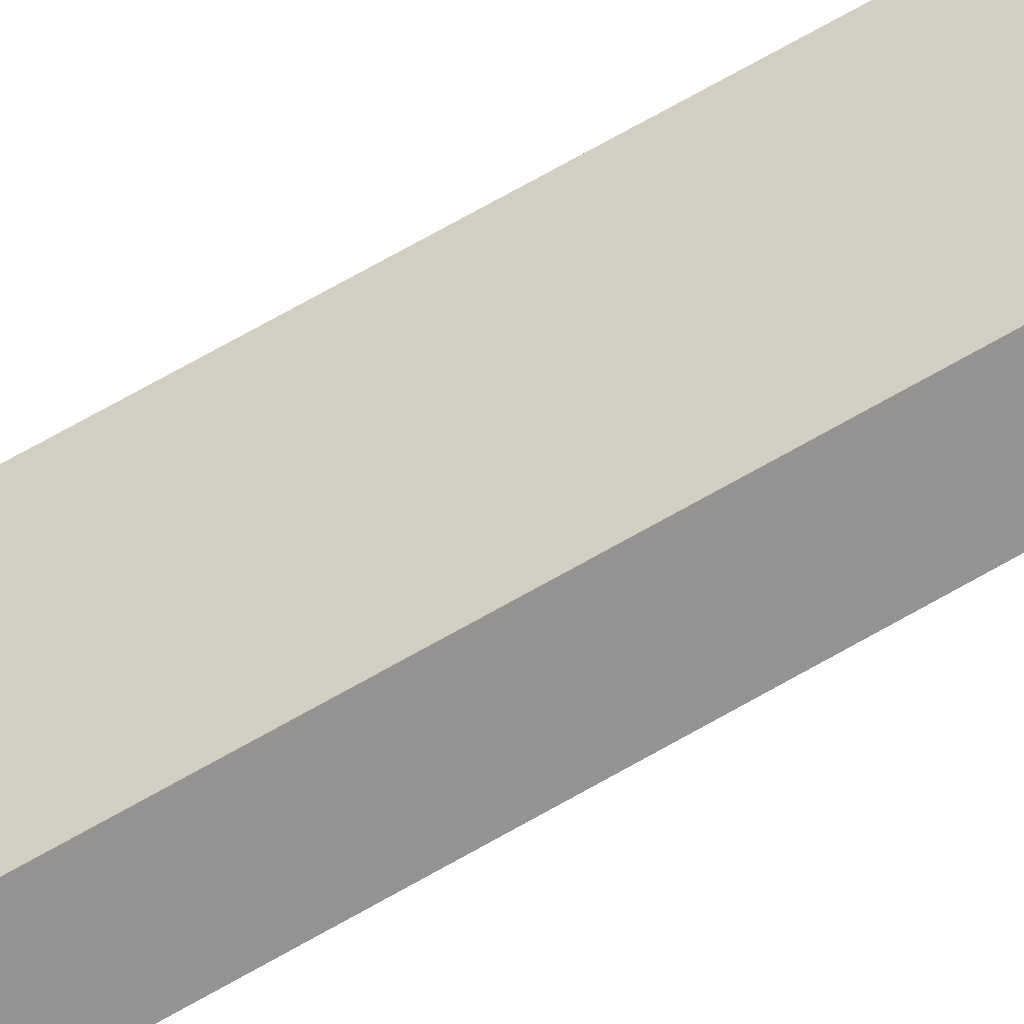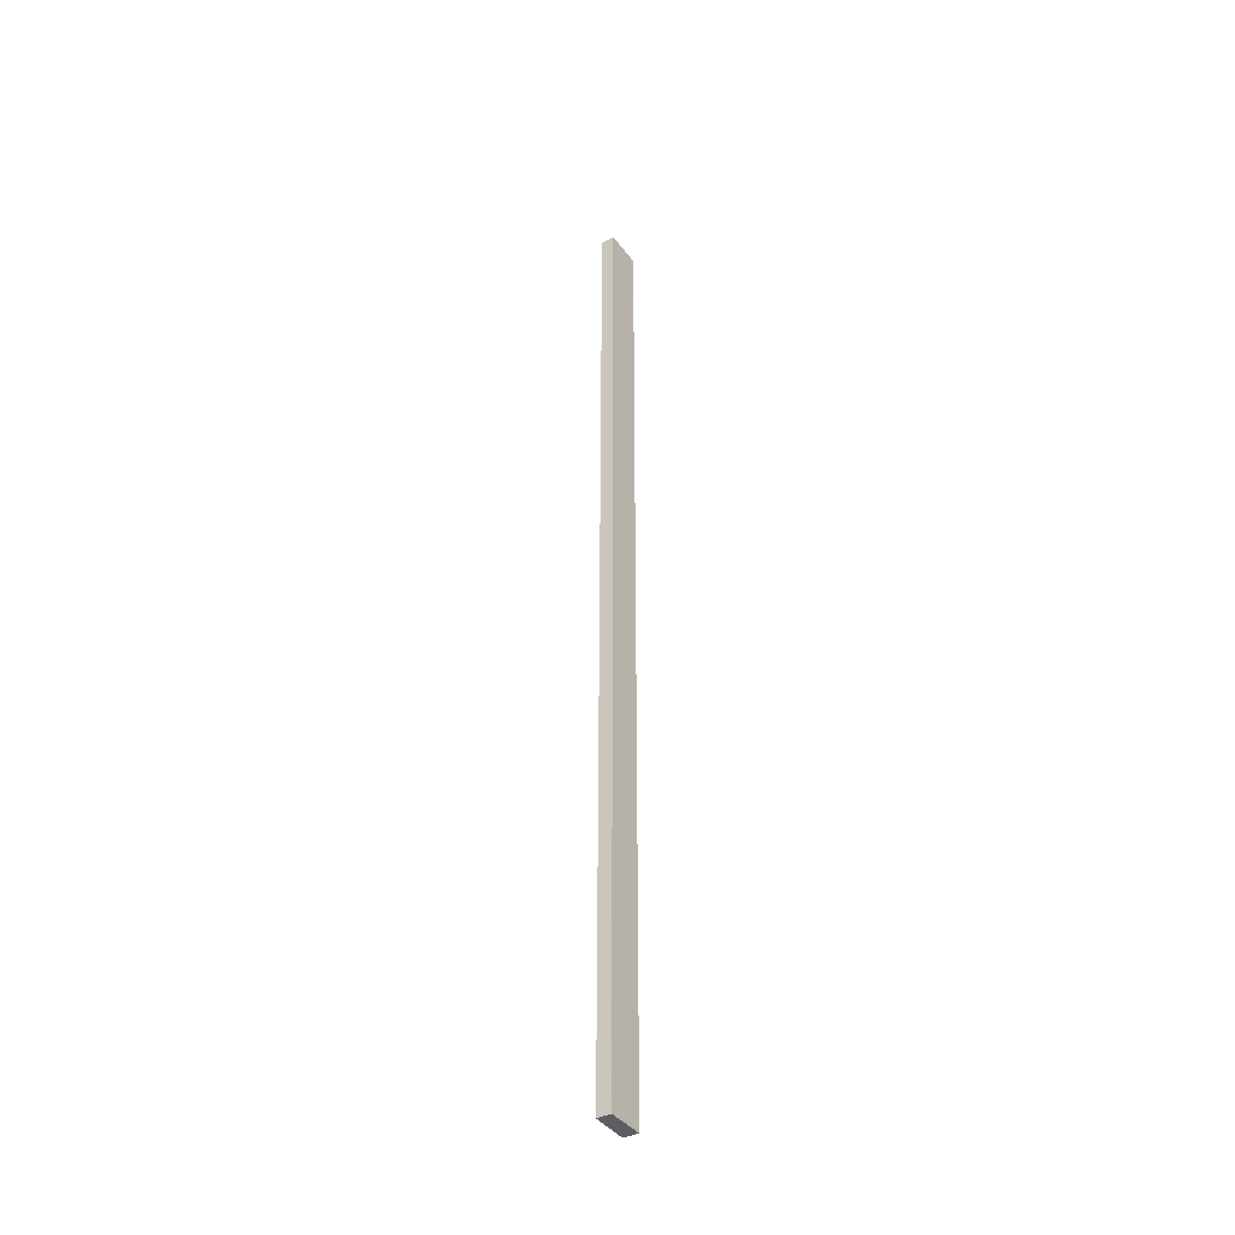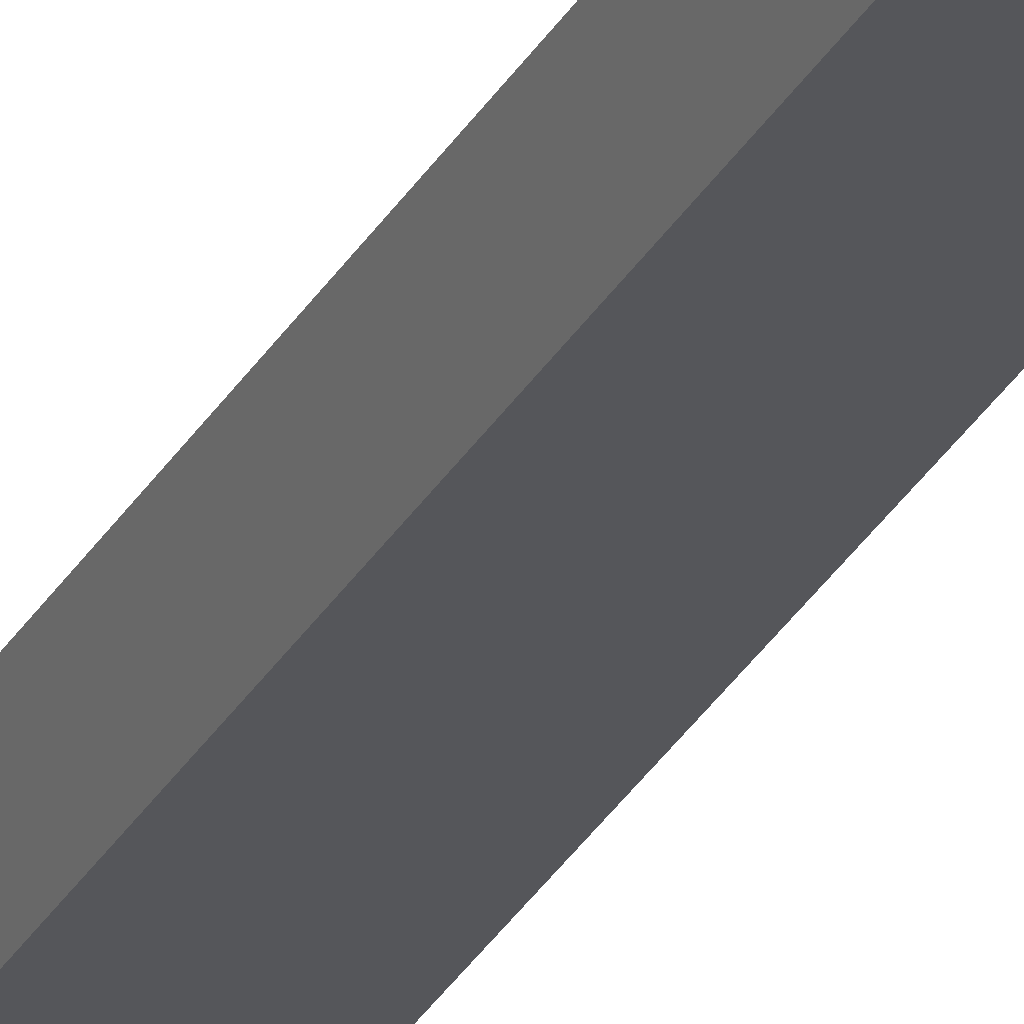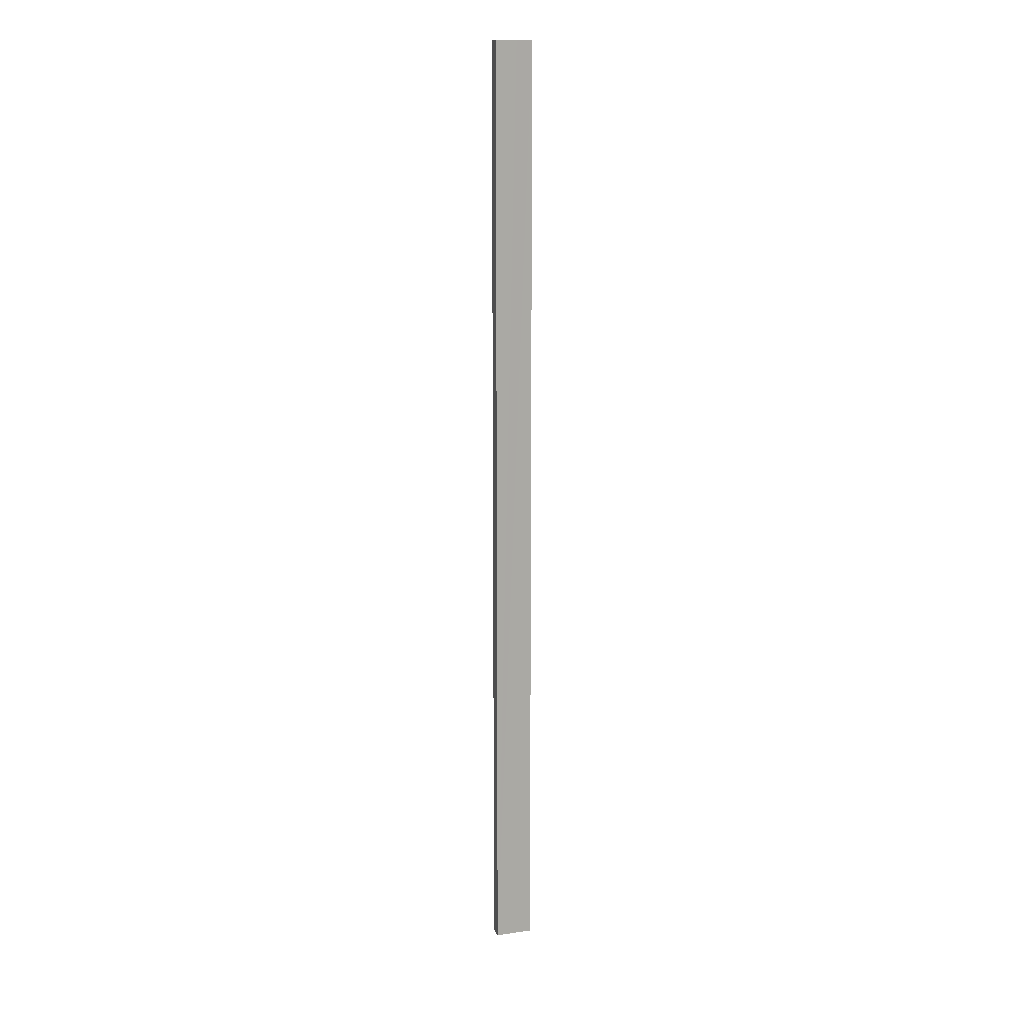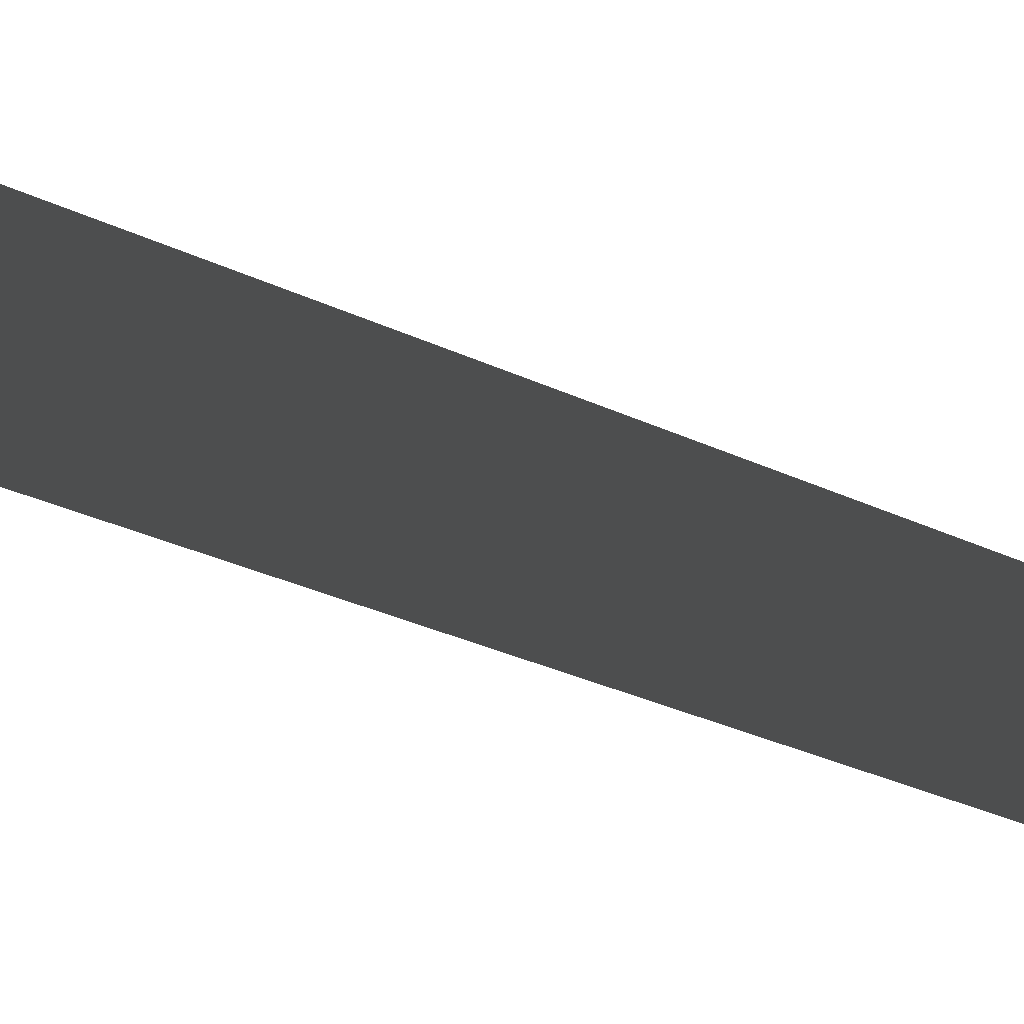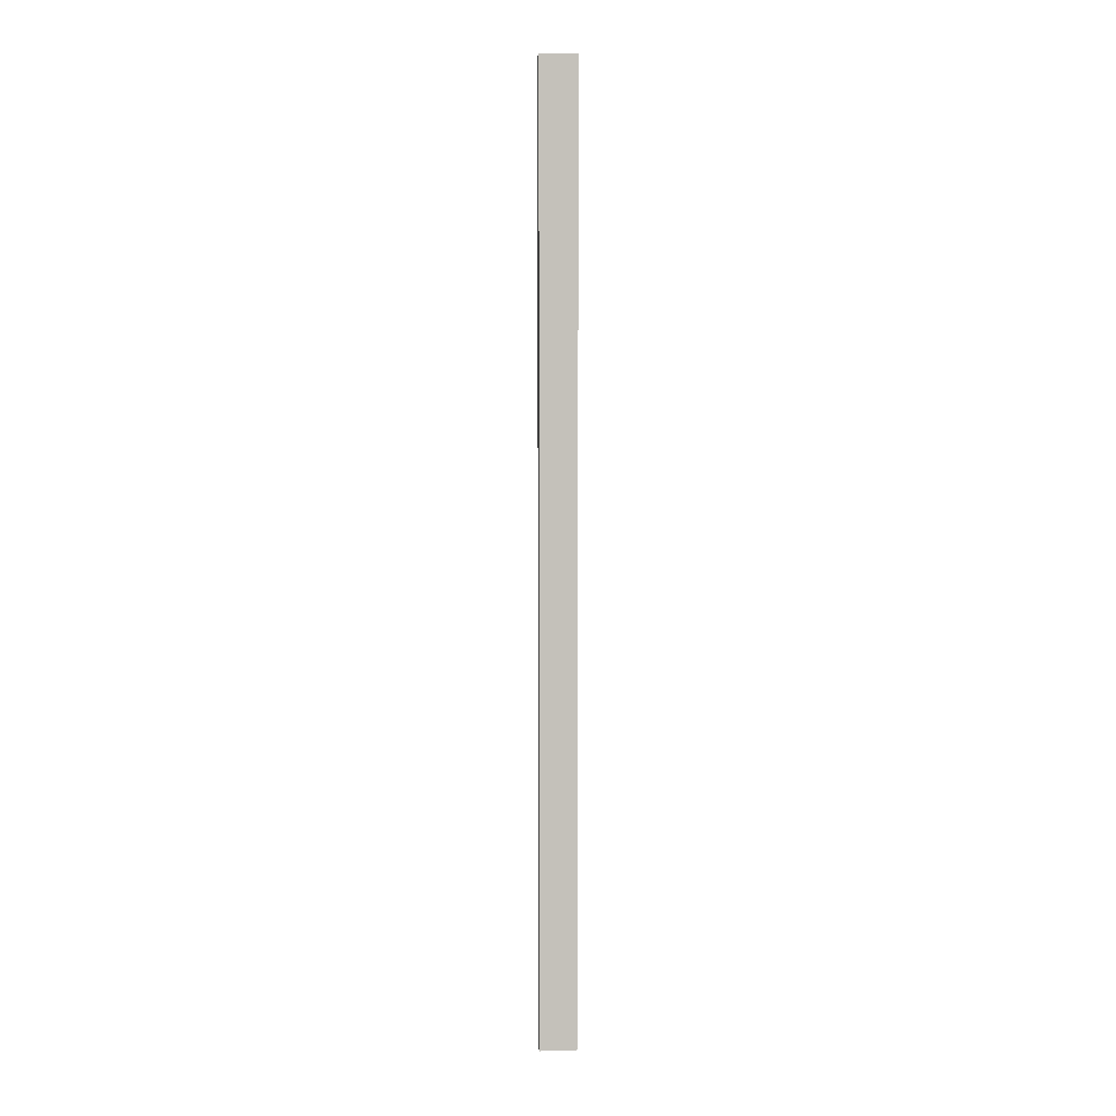
<metadata>
{"format":"obj","ext":"obj","renderer":"f3d","projection":"perspective","resolution":1024,"background":"white","views":[{"elev":46.8,"azim":-126.4,"up":"+Z"},{"elev":-39.4,"azim":-37.3,"up":"+Y"},{"elev":-28.0,"azim":156.9,"up":"+Z"},{"elev":13.6,"azim":2.2,"up":"+Y"},{"elev":-4.3,"azim":12.1,"up":"+Z"},{"elev":2.8,"azim":14.1,"up":"+Y"}]}
</metadata>
<code>
v  0.635 17.54 -0.246
v  0.453 17.54 0.101
v  0.73 17.54 1.074e-15
v  0.358 17.54 -0.139
v  0.083 17.54 0.234
v  0 17.54 1.074e-15
v  0 0 0
v  0.358 8.511e-18 -0.139
v  0.635 1.506e-17 -0.246
v  0.083 -1.433e-17 0.234
v  0.73 0 0
v  0.453 -6.184e-18 0.101
g defaultobject
f 1 2 3
f 2 1 4
f 2 4 5
f 5 4 6
f 4 7 6
f 7 4 1
f 7 1 8
f 8 1 9
f 7 5 6
f 5 7 10
f 10 2 5
f 2 10 3
f 3 10 11
f 11 10 12
f 11 1 3
f 1 11 9
f 8 10 7
f 10 8 12
f 12 8 9
f 12 9 11

</code>
